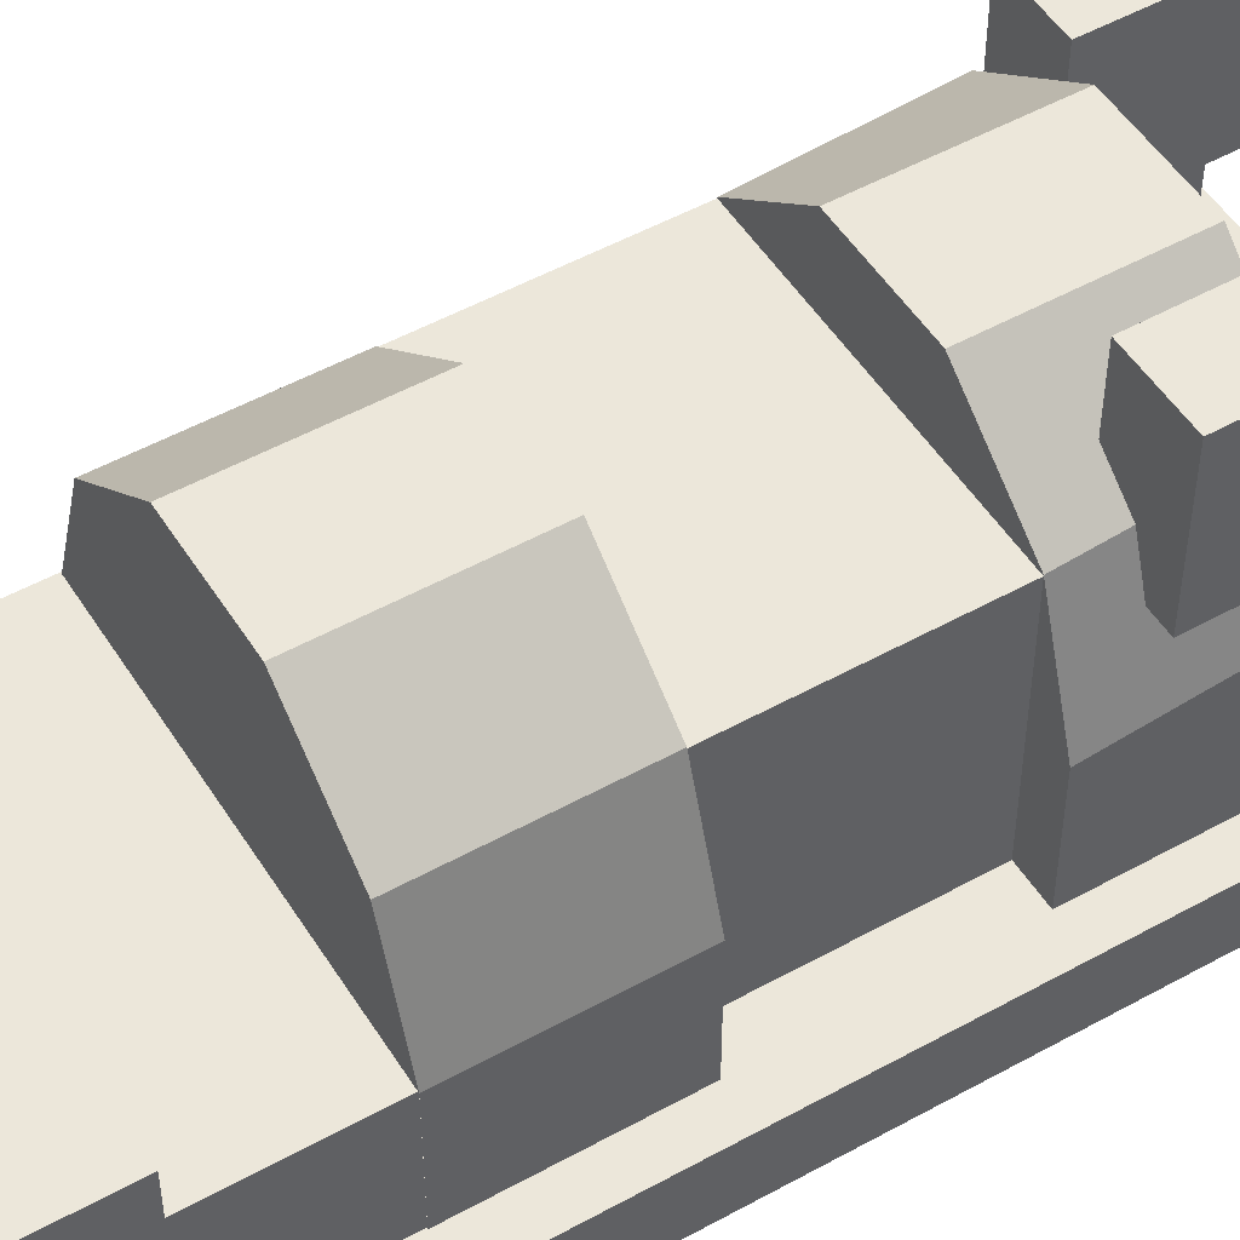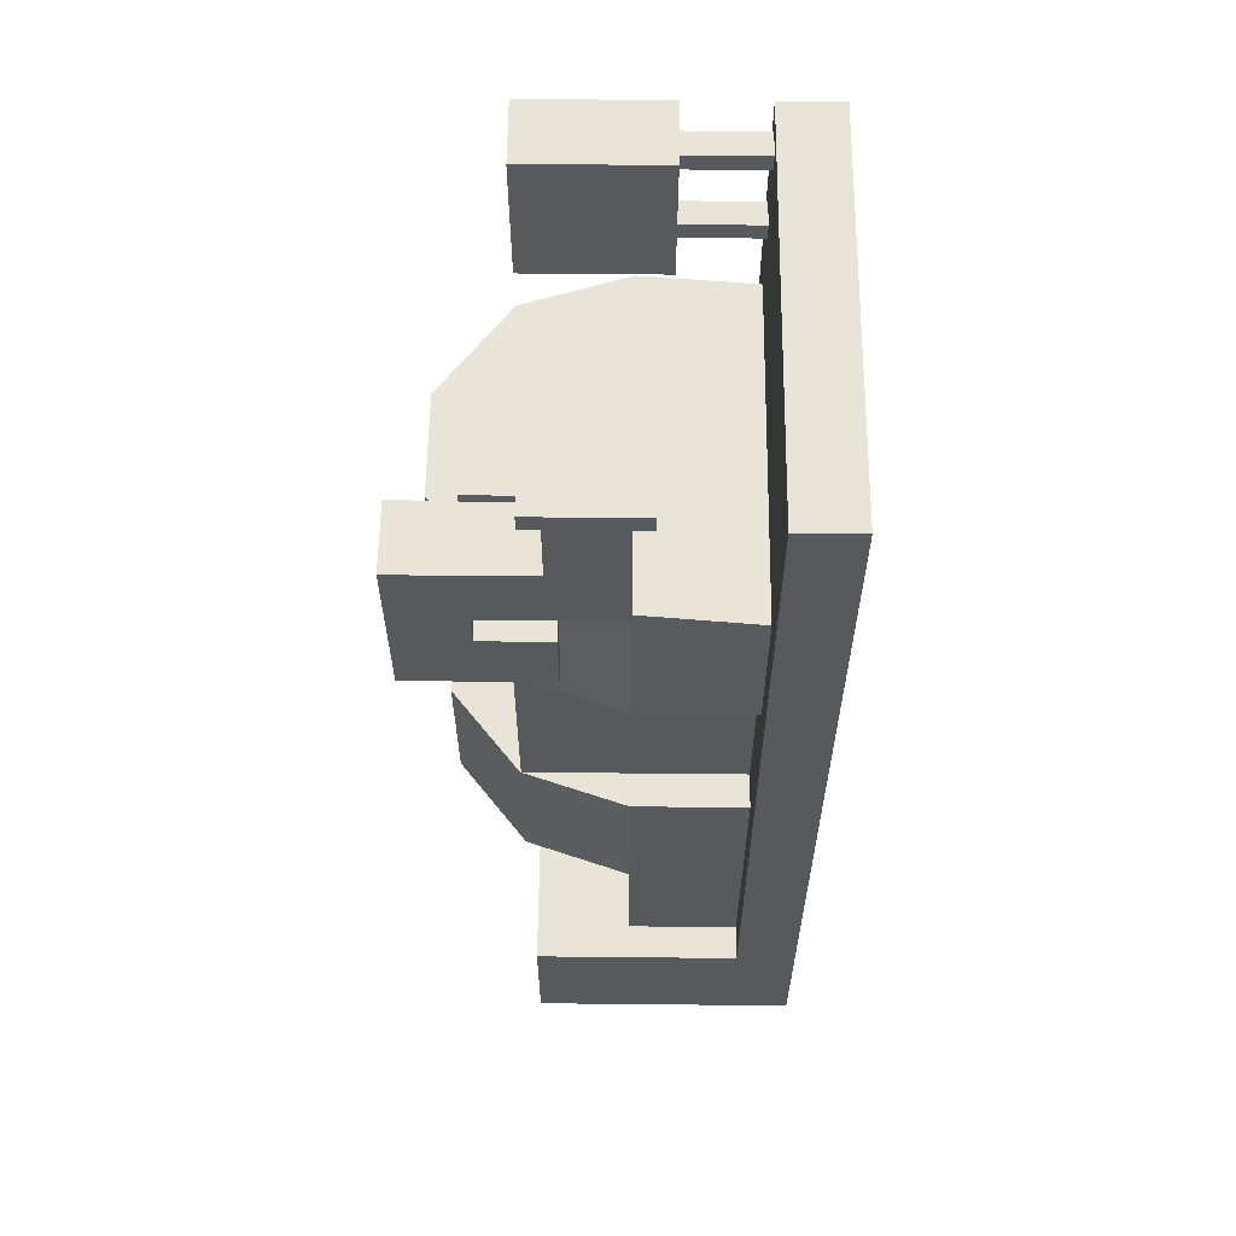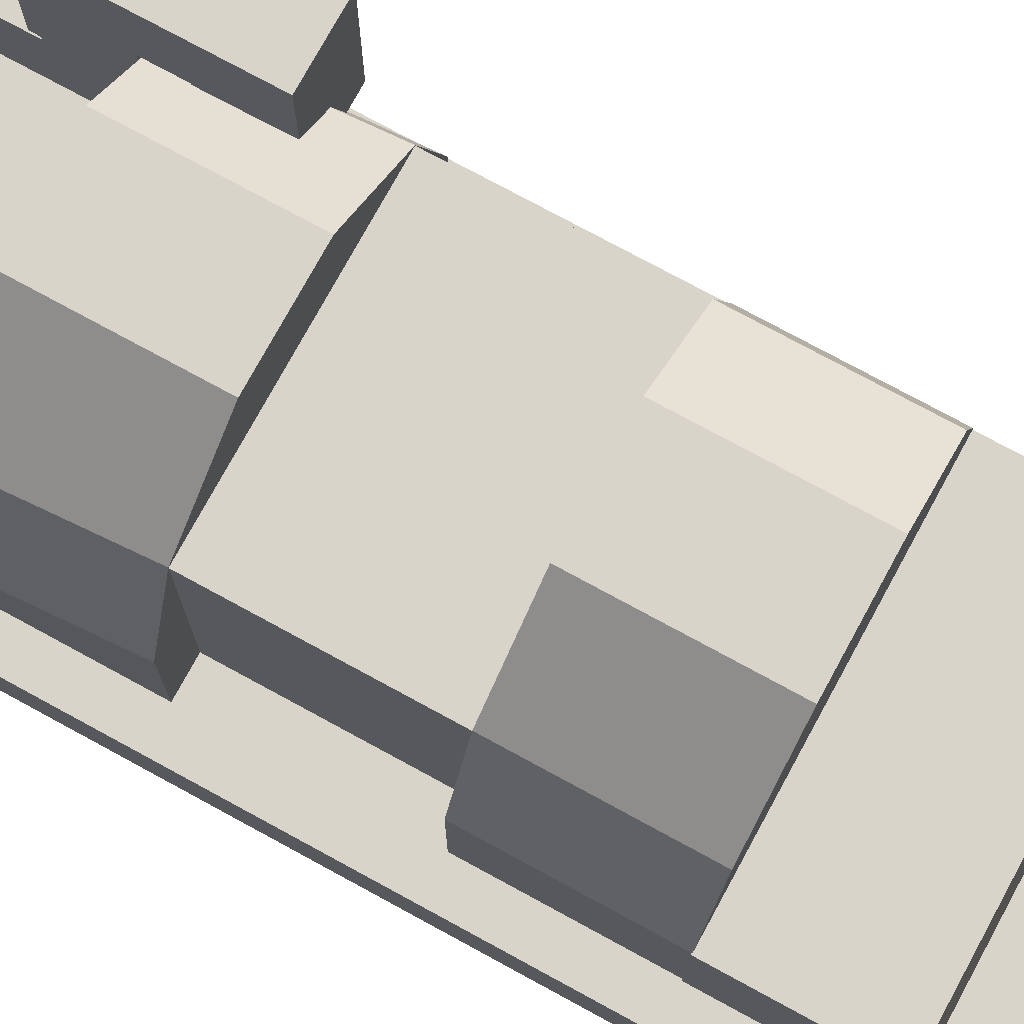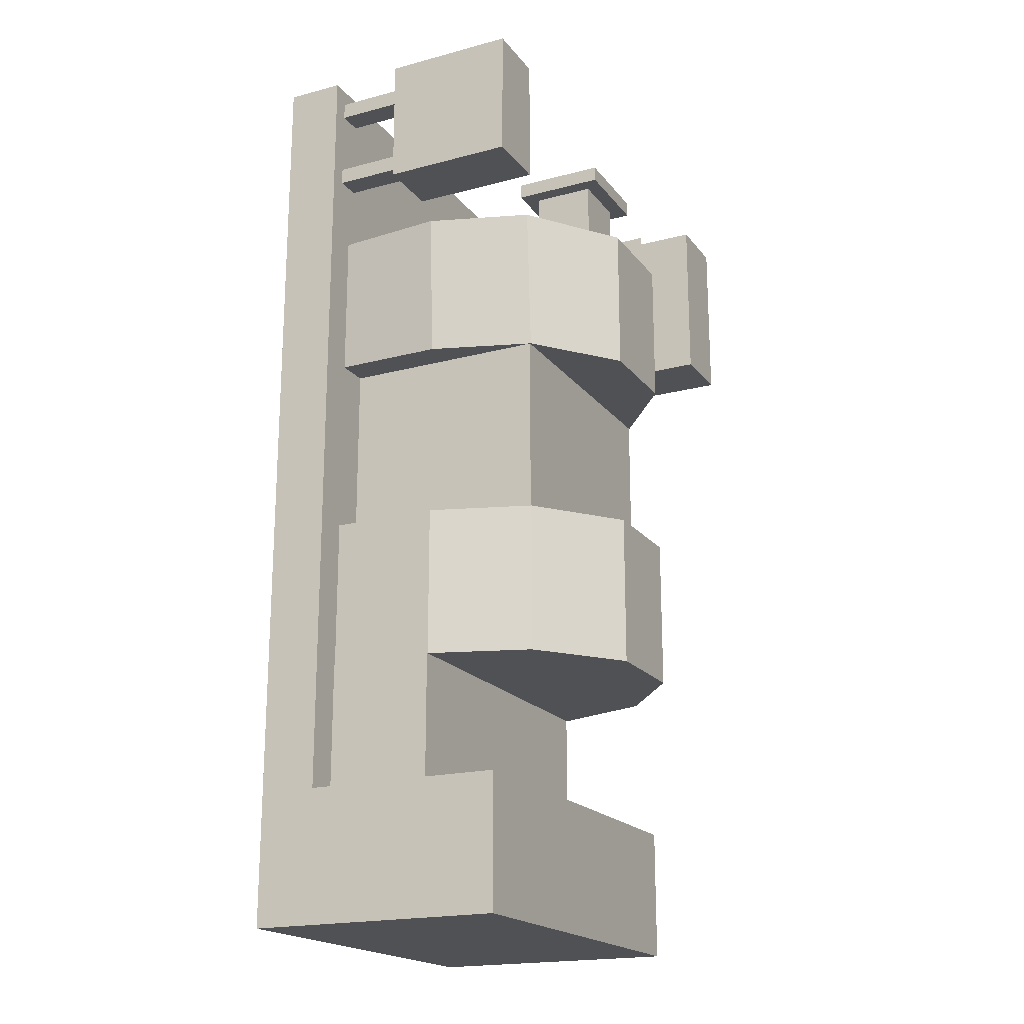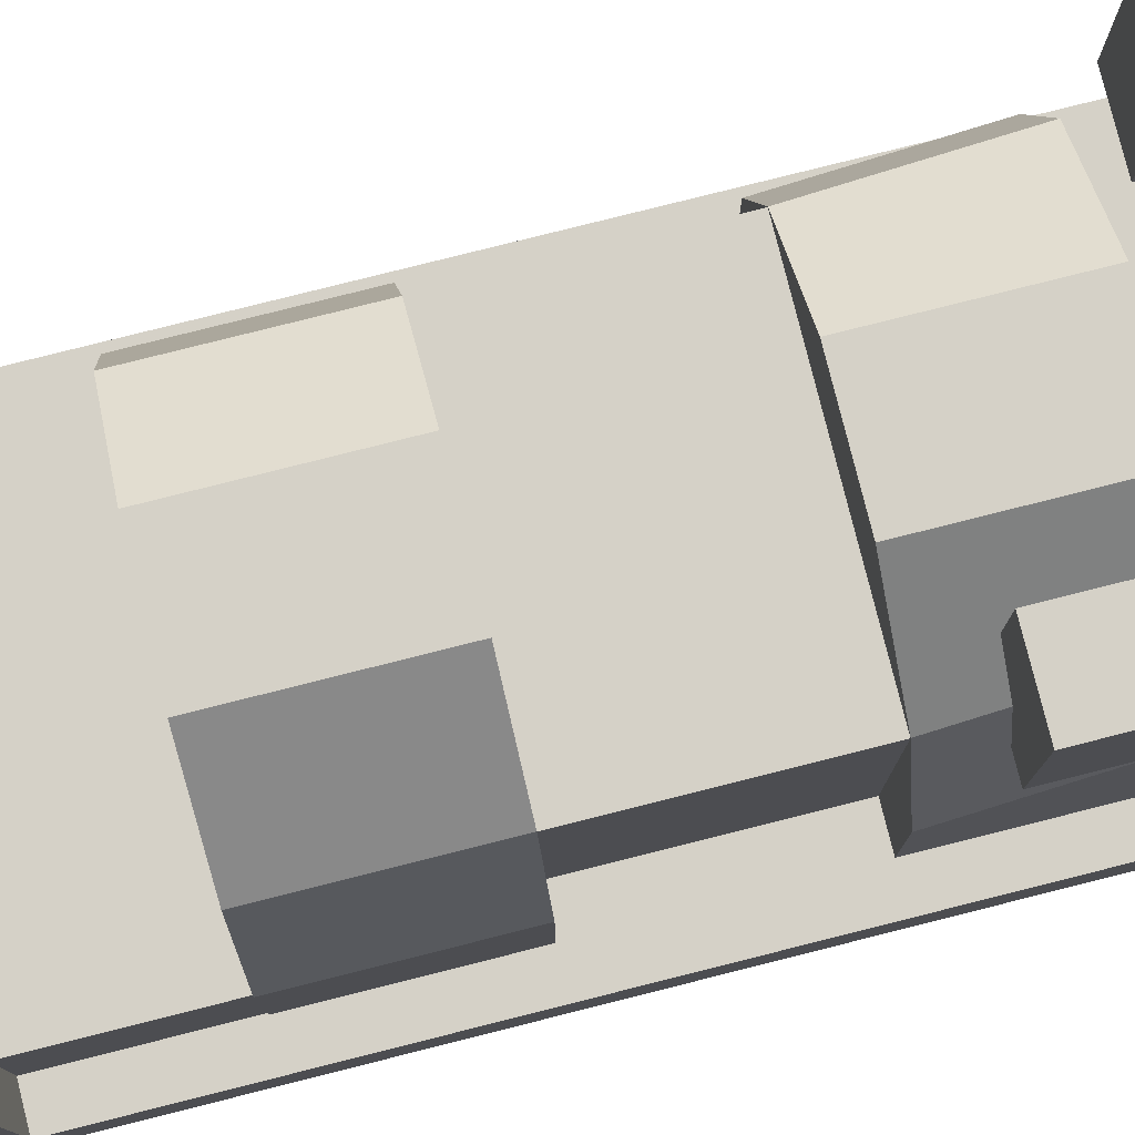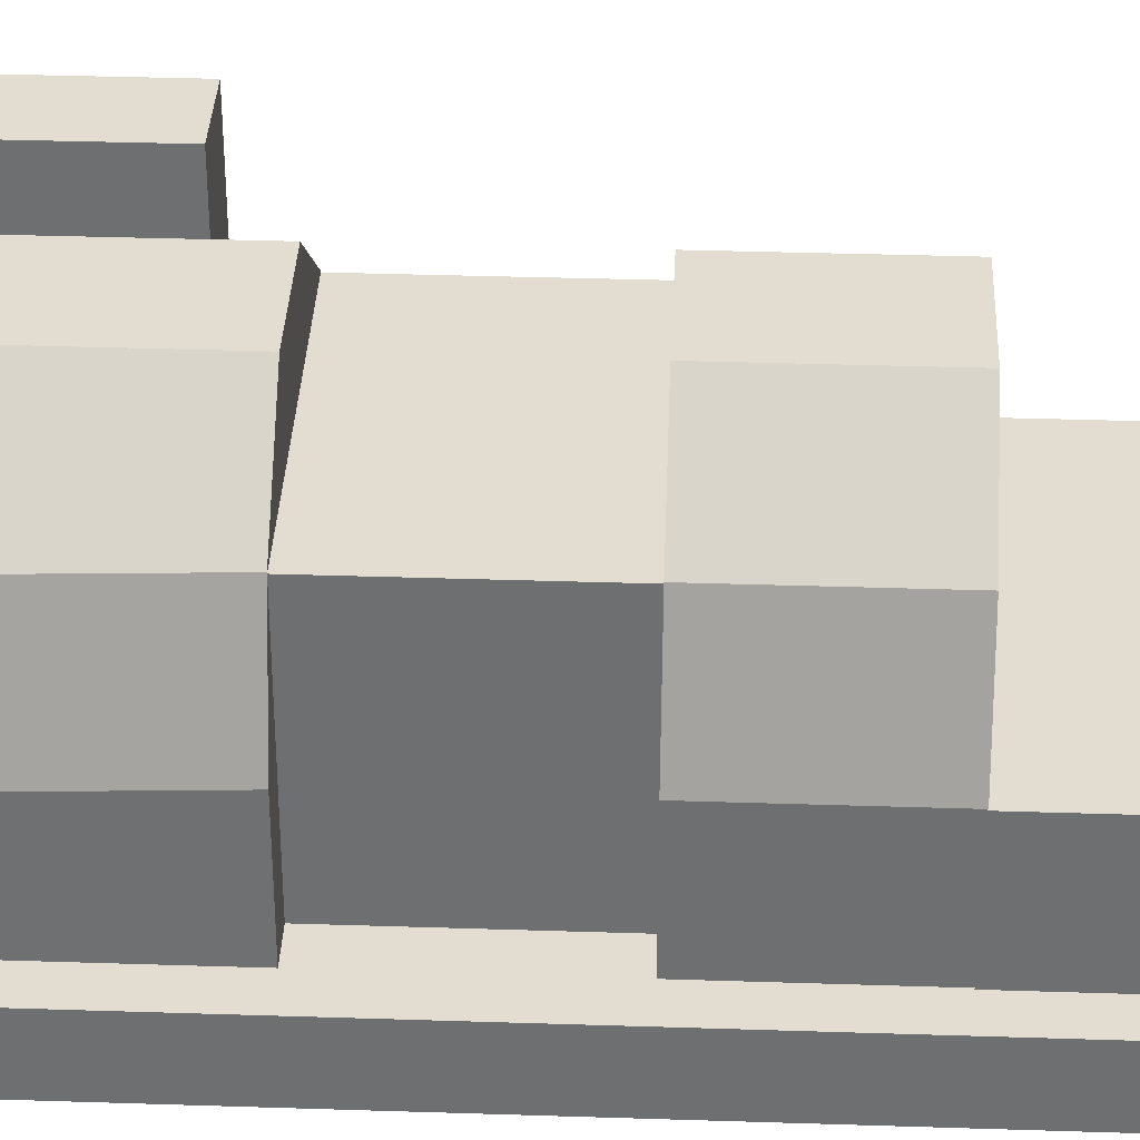
<metadata>
{"format":"obj","ext":"obj","renderer":"f3d","projection":"perspective","resolution":1024,"background":"white","views":[{"elev":50.8,"azim":-121.2,"up":"+Y"},{"elev":60.0,"azim":-89.4,"up":"+Z"},{"elev":75.6,"azim":118.6,"up":"+Y"},{"elev":-19.5,"azim":116.3,"up":"+Z"},{"elev":79.4,"azim":-104.1,"up":"+Y"},{"elev":35.1,"azim":92.5,"up":"+Y"}]}
</metadata>
<code>
o redstone
v 2 1 3.062
v 2 1 2.062
v 2 0 3.062
v 2 0 2.062
v 1.5 1 2.062
v 1.5 1 3.062
v 1.5 0 2.062
v 1.5 0 3.062
f 4 7 5 2
f 3 4 2 1
f 8 3 1 6
f 7 8 6 5
f 6 1 2 5
f 7 4 3 8
o redstone2
v 1.875 0 2.312
v 1.875 0 2.188
v 1.875 -0.5625 2.312
v 1.875 -0.5625 2.188
v 1.688 0 2.188
v 1.688 0 2.312
v 1.688 -0.5625 2.188
v 1.688 -0.5625 2.312
f 12 15 13 10
f 11 12 10 9
f 16 11 9 14
f 15 16 14 13
f 14 9 10 13
f 15 12 11 16
o redstone3
v 1.875 0 2.938
v 1.875 0 2.812
v 1.875 -0.5625 2.938
v 1.875 -0.5625 2.812
v 1.688 0 2.812
v 1.688 0 2.938
v 1.688 -0.5625 2.812
v 1.688 -0.5625 2.938
f 20 23 21 18
f 19 20 18 17
f 24 19 17 22
f 23 24 22 21
f 22 17 18 21
f 23 20 19 24
o base
v 2 -0.5625 3.062
v 2 -0.5625 -3.938
v 2 -1 3.062
v 2 -1 -3.938
v -1 -0.5625 -3.938
v -1 -0.5625 3.062
v -1 -1 -3.938
v -1 -1 3.062
f 28 31 29 26
f 27 28 26 25
f 32 27 25 30
f 31 32 30 29
f 30 25 26 29
f 31 28 27 32
o cube
v 1.75 0.25 -1.938
v 1.75 0.25 -2.938
v 1.75 -0.5625 -1.938
v 1.75 -0.5625 -2.938
v -0.75 0.25 -2.938
v -0.75 0.25 -1.938
v -0.75 -0.5625 -2.938
v -0.75 -0.5625 -1.938
f 35 36 34 33
f 39 40 38 37
f 38 33 34 37
o cube
v 2 0.9375 -2.938
v 2 0.9375 -3.938
v 2 -0.5625 -2.938
v 2 -0.5625 -3.938
v -1 0.9375 -3.938
v -1 0.9375 -2.938
v -1 -0.5625 -3.938
v -1 -0.5625 -2.938
f 44 47 45 42
f 43 44 42 41
f 48 43 41 46
f 47 48 46 45
f 46 41 42 45
o pipeline
v -0.125 0.875 3
v -0.125 0.875 2.875
v -0.125 0.125 3
v -0.125 0.125 2.875
v -0.875 0.875 2.875
v -0.875 0.875 3
v -0.875 0.125 2.875
v -0.875 0.125 3
f 52 55 53 50
f 51 52 50 49
f 56 51 49 54
f 55 56 54 53
f 54 49 50 53
f 55 52 51 56
o pipeline2
v -0.25 0.75 2.938
v -0.25 0.75 2.188
v -0.25 0.25 2.938
v -0.25 0.25 2.188
v -0.75 0.75 2.188
v -0.75 0.75 2.938
v -0.75 0.25 2.188
v -0.75 0.25 2.938
f 60 63 61 58
f 59 60 58 57
f 64 59 57 62
f 63 64 62 61
f 62 57 58 61
f 63 60 59 64
o pipeline3
v -0.25 1.188 2.188
v -0.25 1.188 1.688
v -0.25 0.25 2.188
v -0.25 0.25 1.688
v -0.75 1.188 1.688
v -0.75 1.188 2.188
v -0.75 0.25 1.688
v -0.75 0.25 2.188
f 68 71 69 66
f 67 68 66 65
f 72 67 65 70
f 71 72 70 69
f 70 65 66 69
f 71 68 67 72
o pipeline4
v -0.25 1.688 2.188
v -0.25 1.688 0.9375
v -0.25 1.188 2.188
v -0.25 1.188 0.9375
v -0.75 1.688 0.9375
v -0.75 1.688 2.188
v -0.75 1.188 0.9375
v -0.75 1.188 2.188
f 76 79 77 74
f 75 76 74 73
f 80 75 73 78
f 79 80 78 77
f 78 73 74 77
f 79 76 75 80
o pipeline5
v -0.25 1.188 1.438
v -0.25 1.188 0.9375
v -0.25 0.6875 1.438
v -0.25 0.6875 0.9375
v -0.75 1.188 0.9375
v -0.75 1.188 1.438
v -0.75 0.6875 0.9375
v -0.75 0.6875 1.438
f 84 87 85 82
f 83 84 82 81
f 88 83 81 86
f 87 88 86 85
f 87 84 83 88
o base_1
v -0.7586 0.25 -1.941
v 1.741 0.25 -1.941
v -0.2586 1.651 0.8585
v -0.7579 1.651 0.8546
v -0.5086 1 0.5585
v 0.1164 1.5 0.5585
v 0.8664 1.5 0.5585
v 1.491 1 0.5585
v 1.491 1 -0.8022
v 0.8664 1.5 -0.8022
v 0.1164 1.5 -0.8022
v -0.5086 1 -0.8022
v 1.741 0.25 0.5585
v 1.554 1 1.671
v 1.804 0.25 1.671
v -0.2586 0.25 2.259
v -0.2586 0.75 2.259
v -0.2586 1.25 1.759
v 1.741 0.25 -0.8022
v -0.7586 0.25 -0.8022
v -0.2586 0.25 1.759
v -0.5086 1 -1.941
v 1.491 -0.5625 -1.441
v 1.491 0.9932 -1.441
v 1.491 0.9932 0.5585
v 1.491 -0.5625 0.5585
v -0.2586 1.25 2.259
v -0.2586 1.25 0.8585
v -0.5086 -0.5625 0.5585
v -0.5086 0.9932 0.5585
v -0.5086 0.9932 -1.441
v -0.5086 -0.5625 -1.441
v 1.741 -0.5625 -0.8022
v -0.7586 -0.5625 -0.8022
v -0.4461 1 1.671
v -0.6961 0.25 1.671
v -0.7586 0.25 0.5585
v 0.8664 1.5 -1.941
v 0.1164 1.5 -1.941
v 0.1164 1.5 1.671
v 0.8664 1.5 1.671
v 1.491 1 -1.941
v -0.7586 -0.5625 -1.941
v 1.741 -0.5625 -1.941
v -0.7586 -0.5625 0.5585
v 1.741 -0.5625 0.5585
v 1.741 -0.5625 1.671
v -0.7586 -0.5625 1.671
v -0.2586 1.651 0.8585
v -0.2586 1.25 2.259
v -0.2586 1.25 0.8585
f 93 94 95 96
f 97 98 99 100
f 101 96 102 103
f 107 97 100 108
f 108 100 110 89
f 111 112 113 114
f 117 118 119 120
f 112 119 118 113
f 121 107 108 122
f 103 102 123 124
f 124 123 93 125
f 125 93 96 101
f 126 127 99 98
f 123 128 94 93
f 102 129 128 123
f 130 126 98 97
f 90 130 97 107
f 122 108 89 131
f 100 99 127 110
f 110 127 126 130
f 89 110 130 90
f 132 90 107 121
f 133 125 101 134
f 134 101 103 135
f 96 95 129 102
f 95 94 128 129
f 135 103 124 136
f 136 124 125 133
f 104 109 106 115 105
f 92 91 137
f 116 138 115 139

</code>
